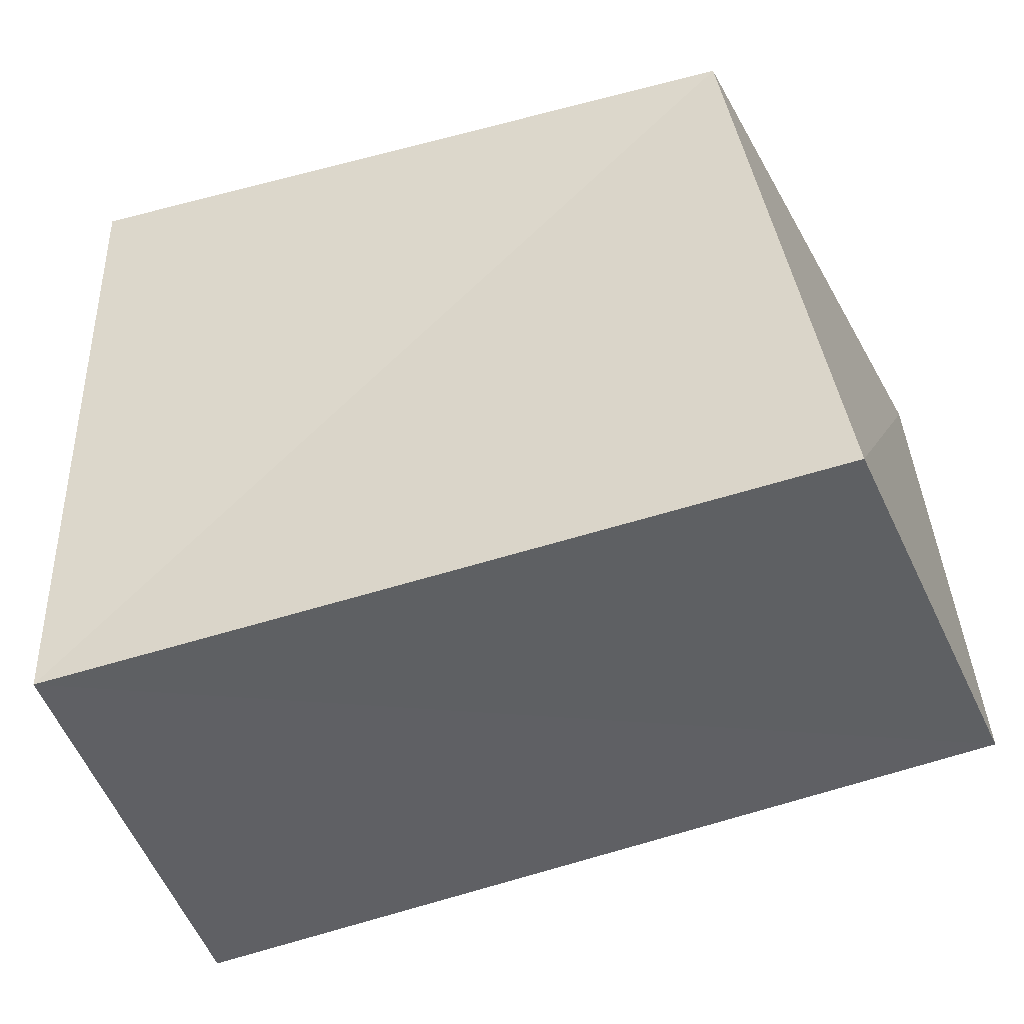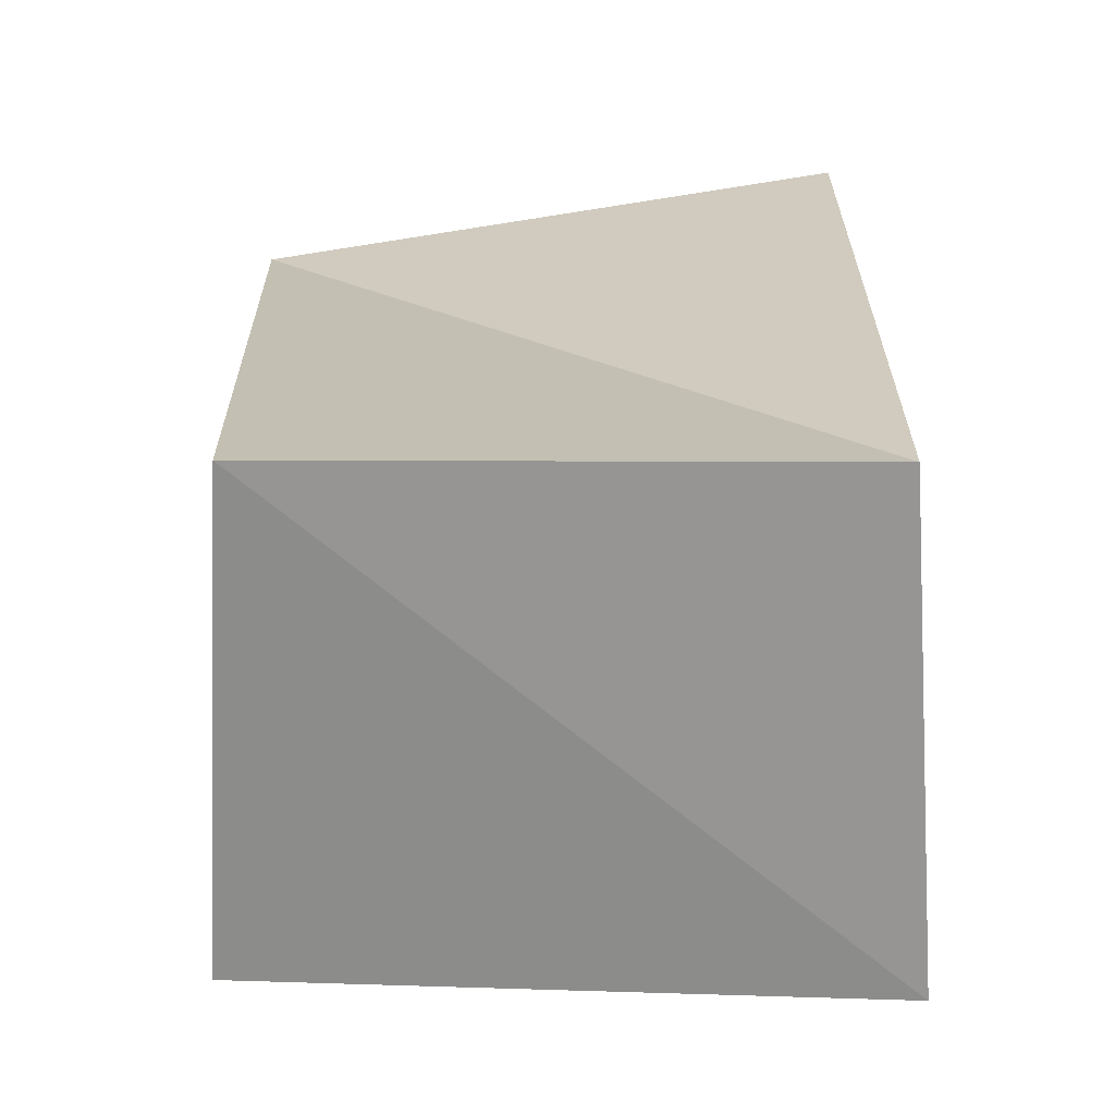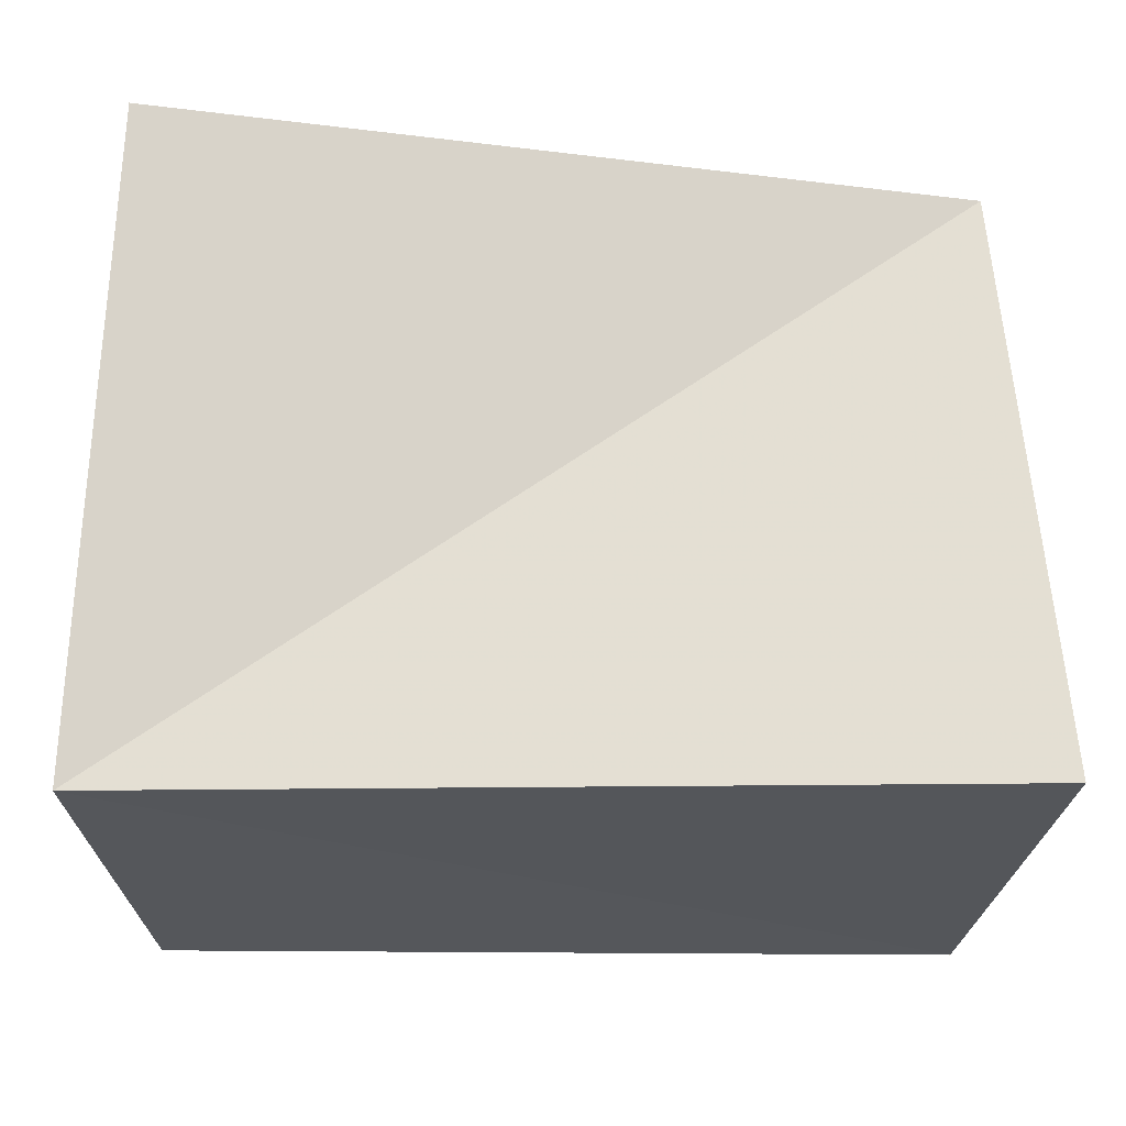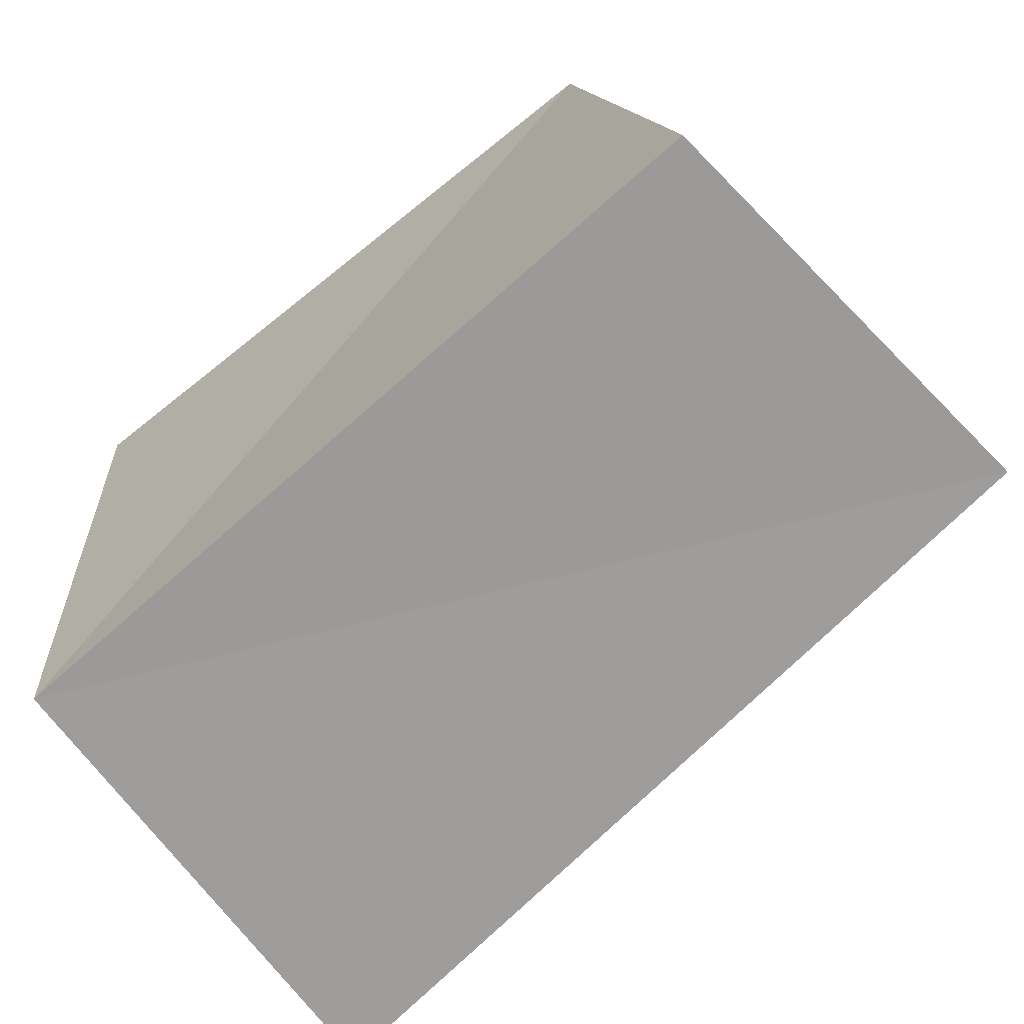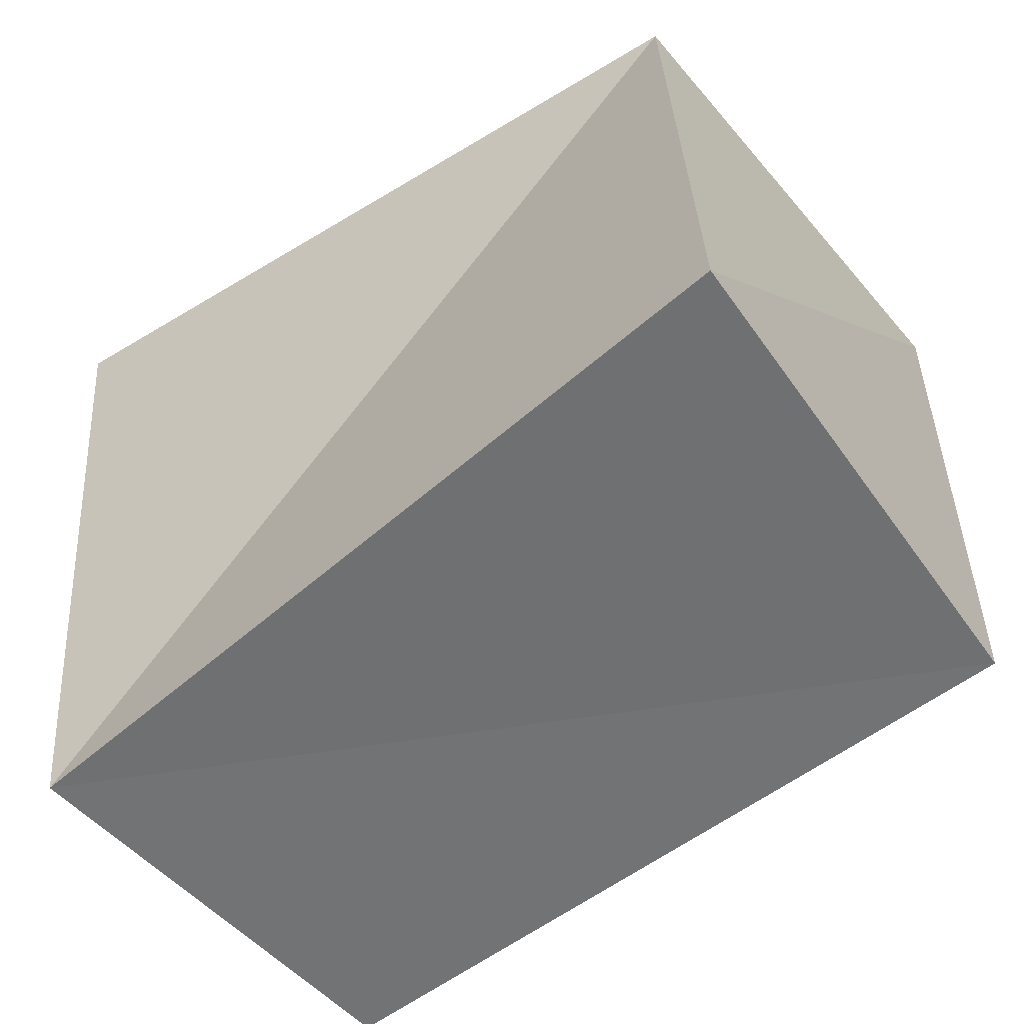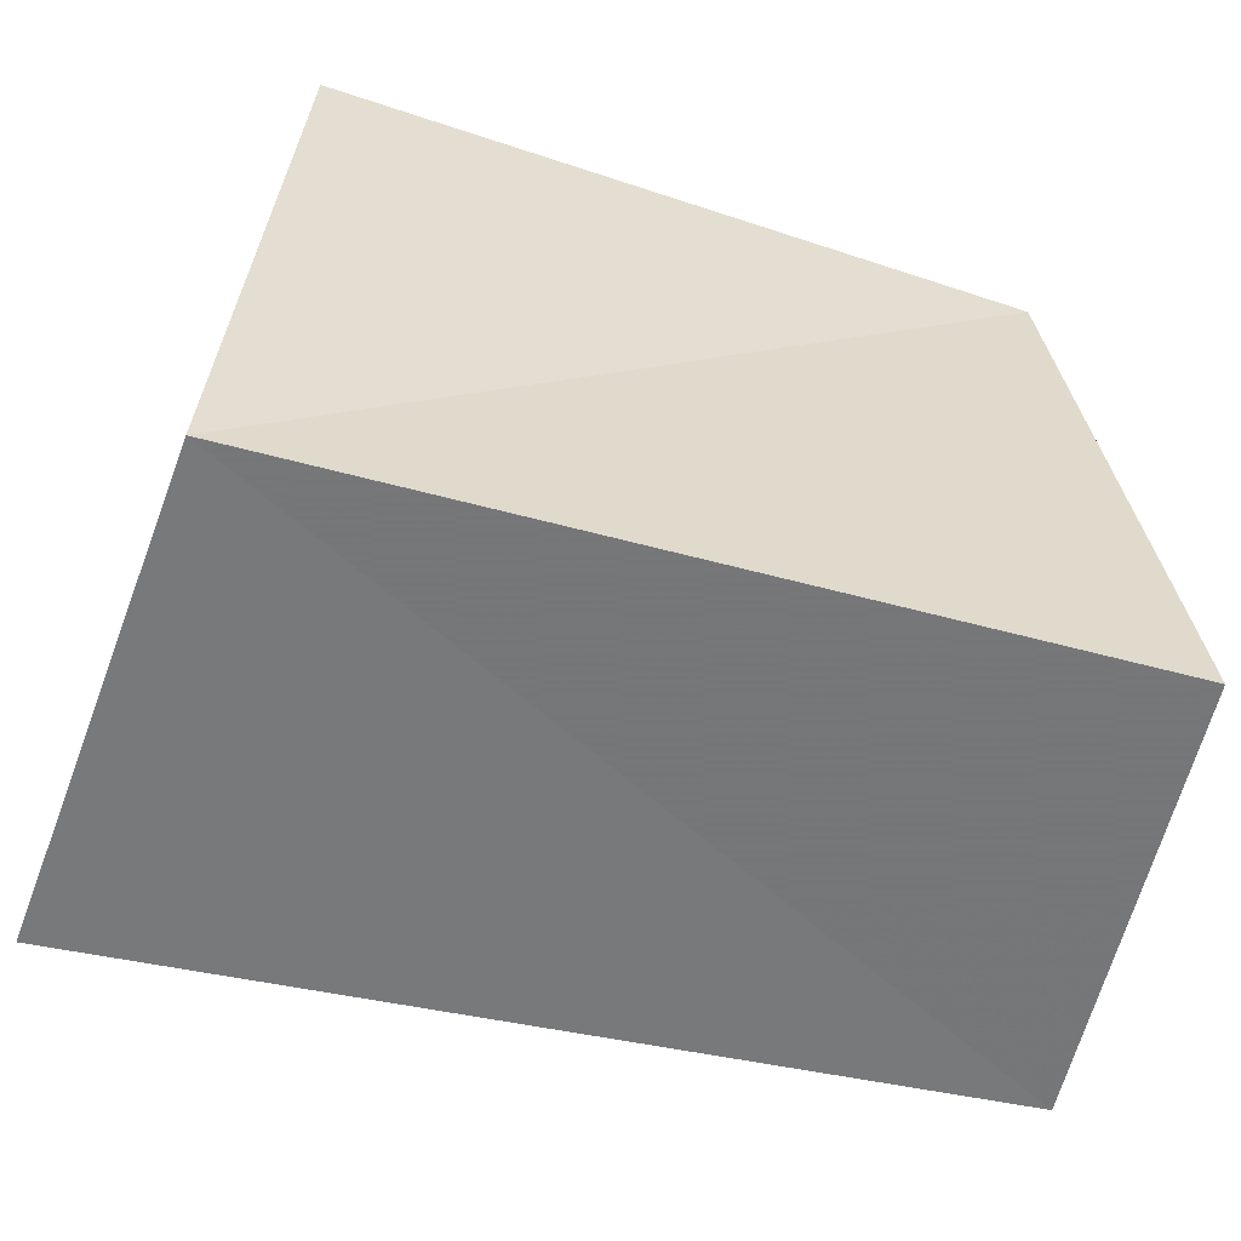
<metadata>
{"format":"obj","ext":"obj","renderer":"f3d","projection":"perspective","resolution":1024,"background":"white","views":[{"elev":-46.9,"azim":-160.1,"up":"+Y"},{"elev":21.1,"azim":85.8,"up":"+Z"},{"elev":-22.2,"azim":0.2,"up":"+Y"},{"elev":-72.1,"azim":-139.0,"up":"+Y"},{"elev":-53.3,"azim":40.2,"up":"+Y"},{"elev":-61.3,"azim":164.3,"up":"+Y"}]}
</metadata>
<code>
v -0.0469 -0.03633 -0.02659
v 0.04441 -0.0371 -0.02594
v 0.04424 0.03183 0.027
v 0.04951 -0.03381 0.03063
v 0.04199 0.03653 -0.03314
v -0.03728 0.03391 -0.03001
v -0.04544 0.03885 0.03538
v -0.05004 -0.0325 0.02418
f 8 7 1
f 2 8 1
f 1 7 6
f 6 2 1
f 8 3 7
f 4 8 2
f 4 3 8
f 7 3 6
f 5 2 6
f 6 3 5
f 5 4 2
f 3 4 5

</code>
